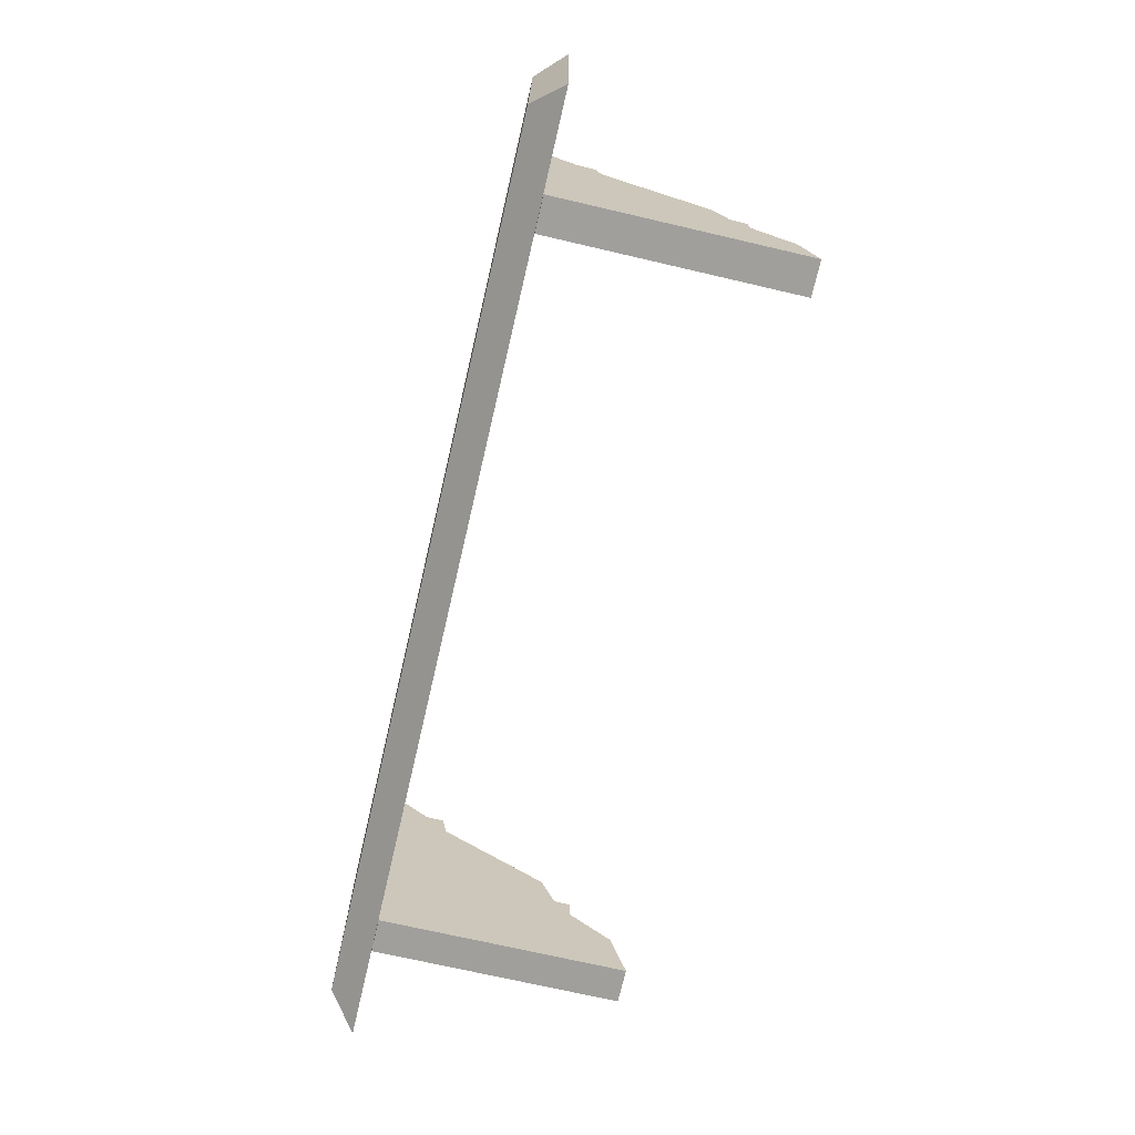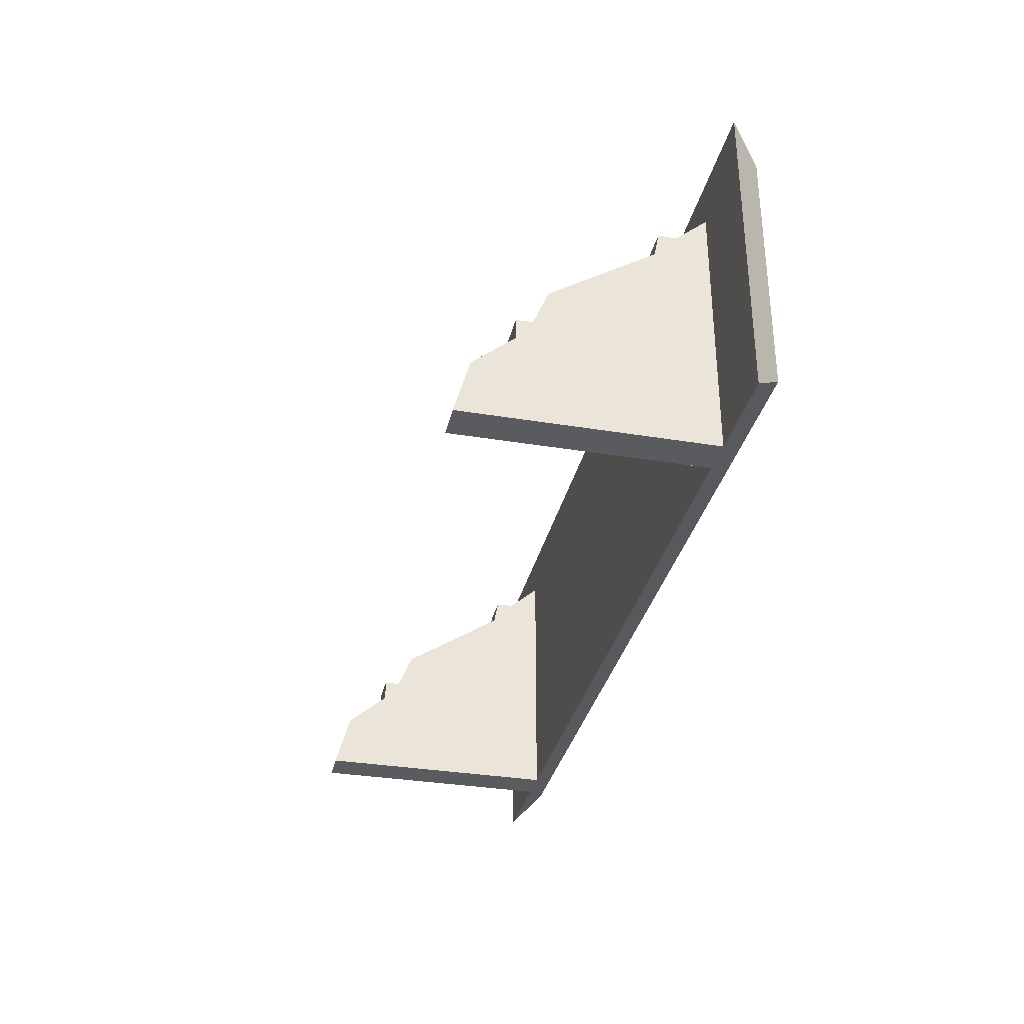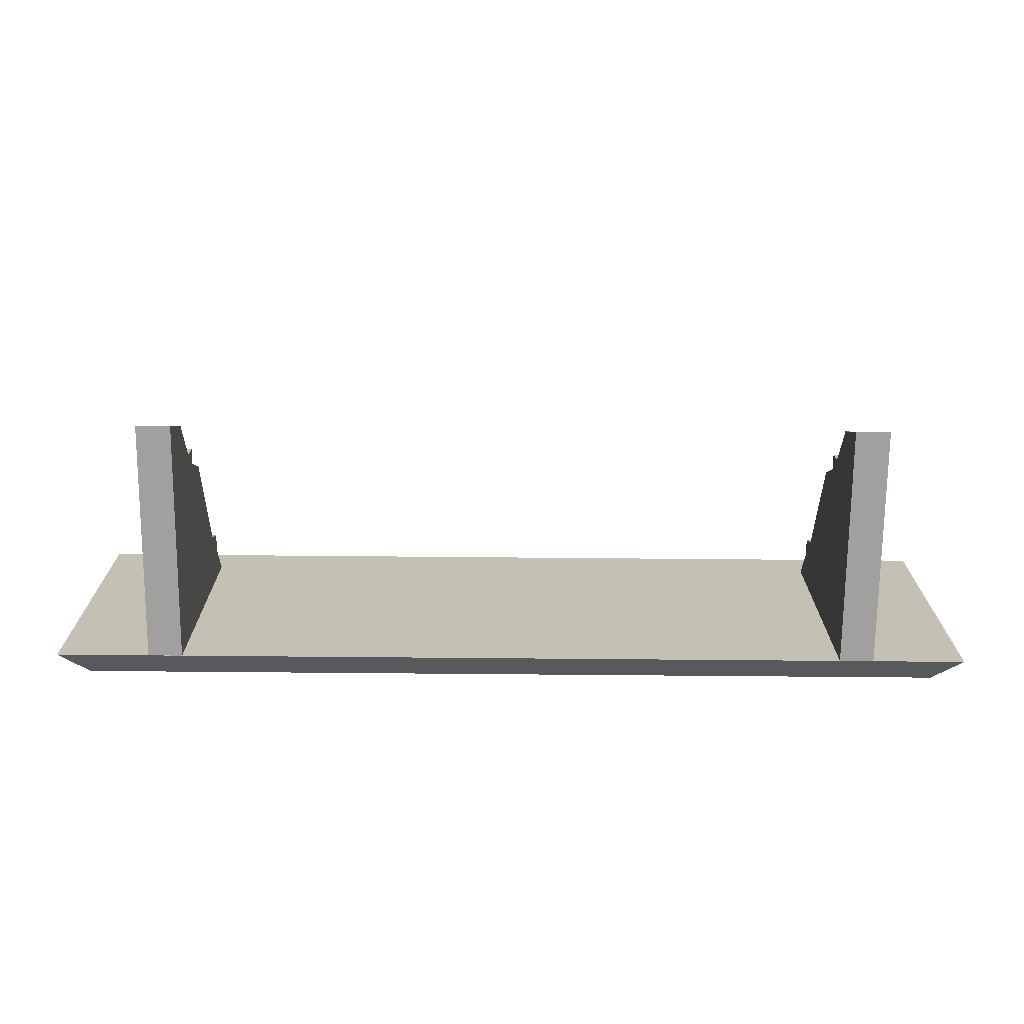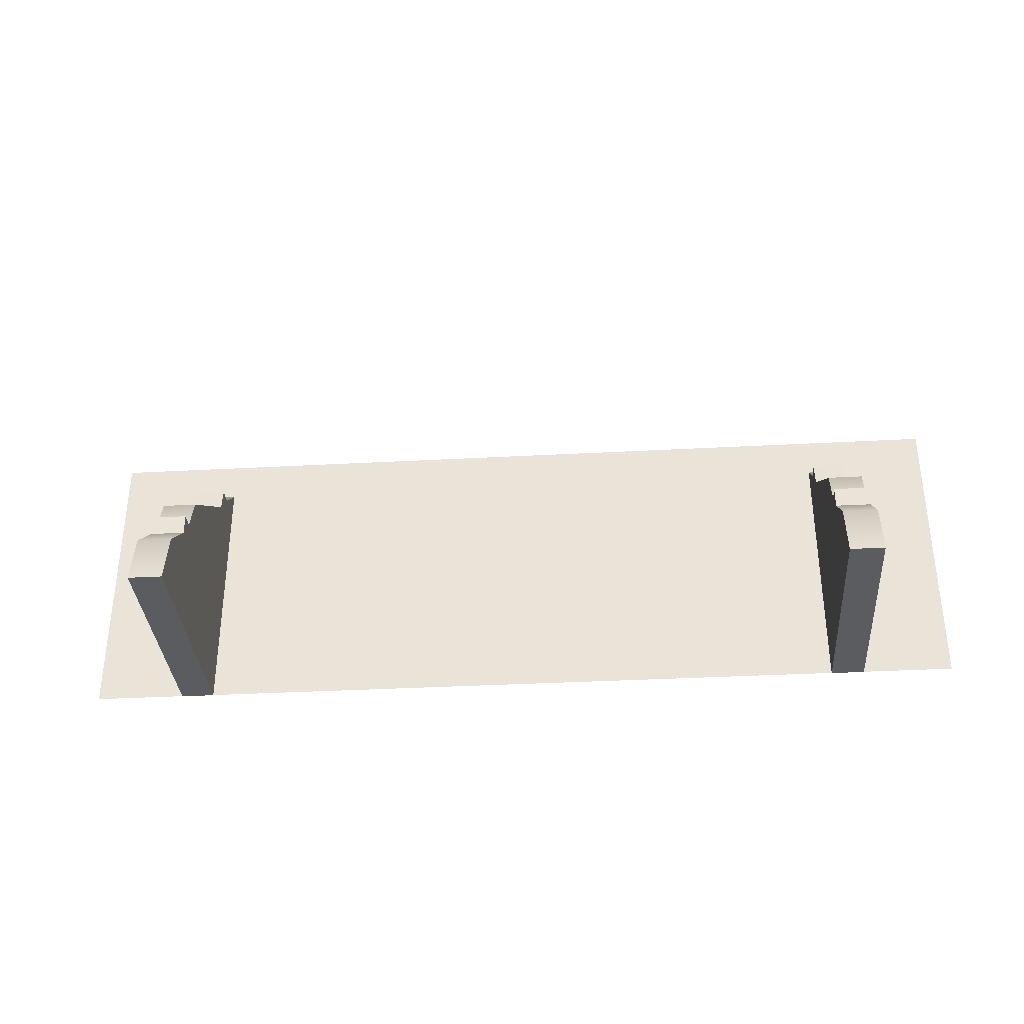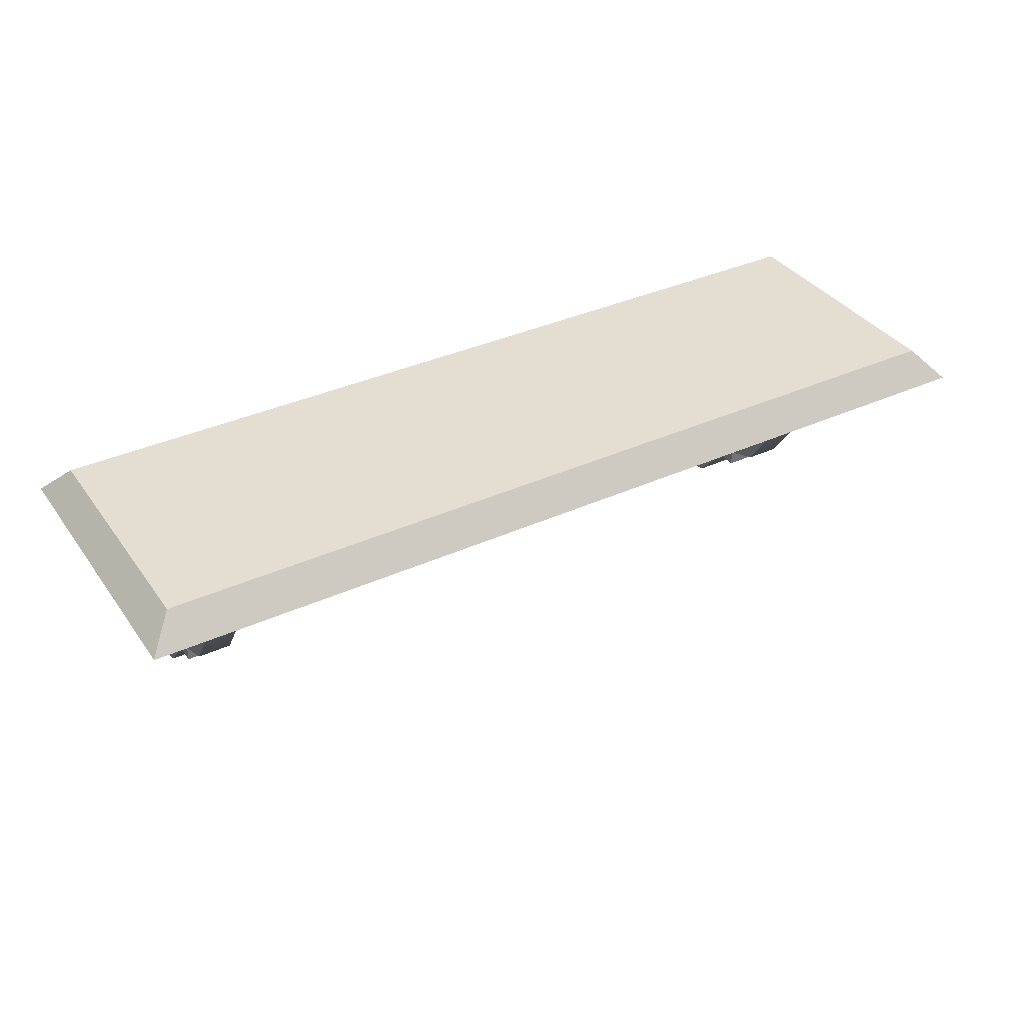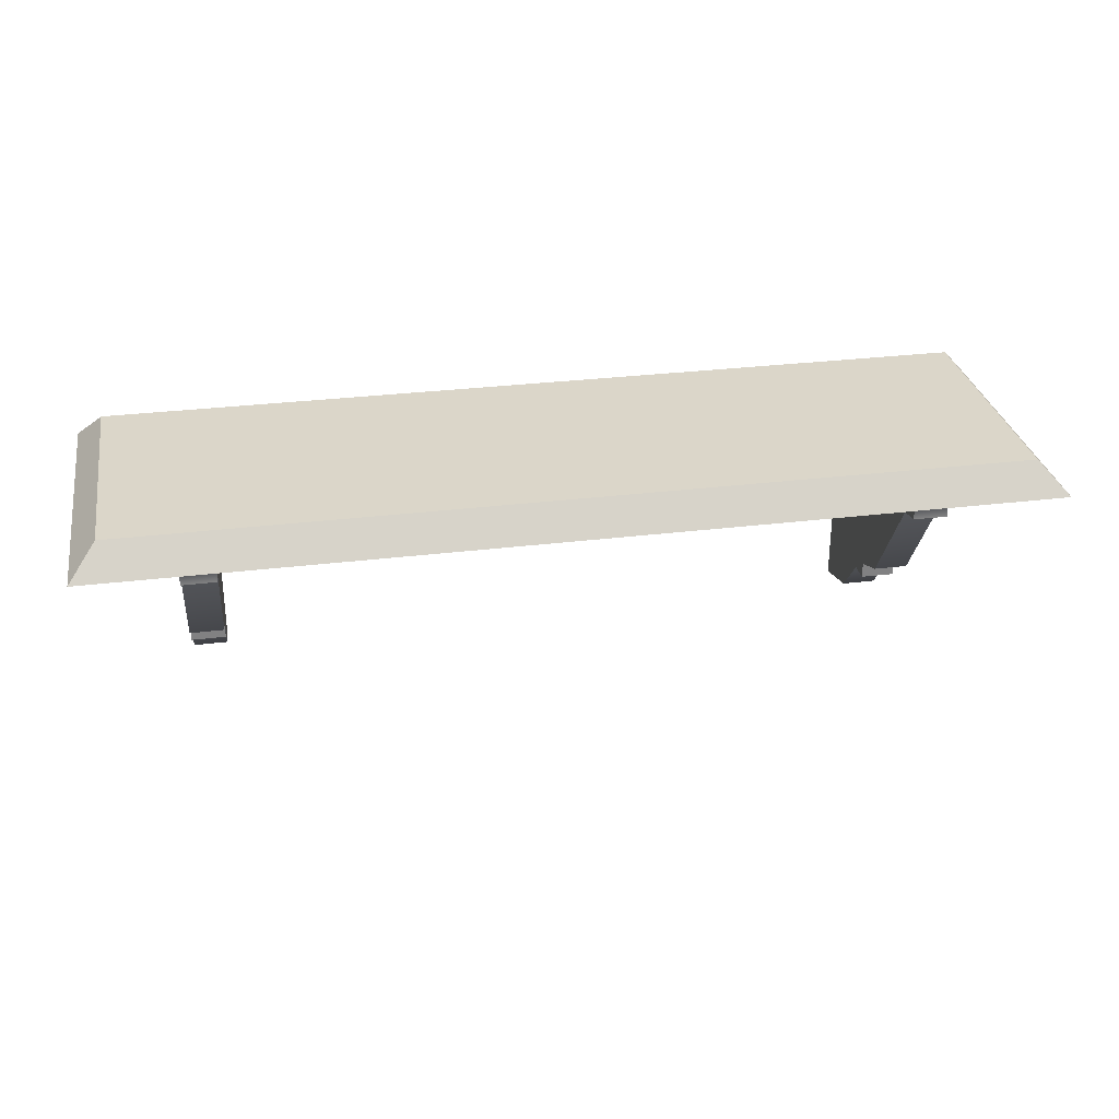
<metadata>
{"format":"obj","ext":"obj","renderer":"f3d","projection":"perspective","resolution":1024,"background":"white","views":[{"elev":-71.2,"azim":-103.1,"up":"+Z"},{"elev":-33.4,"azim":77.2,"up":"+Z"},{"elev":-71.8,"azim":-0.5,"up":"+Z"},{"elev":-34.5,"azim":4.2,"up":"+Z"},{"elev":36.3,"azim":-30.8,"up":"+Y"},{"elev":29.9,"azim":-10.3,"up":"+Y"}]}
</metadata>
<code>
g Hall_Shelf_LOD1
v -0.2331 0.07259 0.1474
v -0.2472 0.05707 -0.001986
v -0.2331 0.07259 0.01211
v -0.2472 0.05707 0.1615
v -0.2472 0.05707 -0.001986
v 0.2331 0.07259 0.01211
v -0.2331 0.07259 0.01211
v 0.2472 0.05707 -0.001986
v 0.2331 0.07259 0.01211
v 0.2472 0.05707 0.1615
v 0.2331 0.07259 0.1474
v 0.2472 0.05707 -0.001986
v -0.2331 0.07259 0.01211
v 0.2331 0.07259 0.1474
v -0.2331 0.07259 0.1474
v 0.2331 0.07259 0.01211
v 0.2472 0.05707 0.1615
v -0.2472 0.05707 -0.001986
v -0.2472 0.05707 0.1615
v 0.2472 0.05707 -0.001986
v 0.2472 0.05707 0.1615
v -0.2331 0.07259 0.1474
v 0.2331 0.07259 0.1474
v -0.2472 0.05707 0.1615
v -0.1792 -0.02686 0.0754
v -0.1792 0.02857 0.1118
v -0.1792 -0.03458 0.05631
v -0.1792 0.05698 -0.002144
v -0.1792 -0.043 0.04529
v -0.1792 -0.04301 0.0563
v -0.1792 -0.06468 0.02674
v -0.1792 -0.07259 -0.002144
v -0.1792 0.05698 0.1078
v -0.1792 0.03102 0.1246
v -0.1792 0.04048 0.1246
v -0.1792 0.05698 0.1392
v -0.1974 -0.043 0.04529
v -0.1974 -0.03458 0.05631
v -0.1974 -0.04301 0.0563
v -0.1974 0.05698 -0.002144
v -0.1974 -0.02686 0.0754
v -0.1974 -0.07259 -0.002144
v -0.1974 -0.06468 0.02674
v -0.1974 0.05698 0.1078
v -0.1974 0.02857 0.1118
v -0.1974 0.03102 0.1246
v -0.1974 0.04048 0.1246
v -0.1974 0.05698 0.1392
v -0.1974 0.03102 0.1246
v -0.1792 0.02857 0.1118
v -0.1974 0.02857 0.1118
v -0.1792 0.03102 0.1246
v -0.1974 0.04048 0.1246
v -0.1792 0.03102 0.1246
v -0.1974 0.03102 0.1246
v -0.1792 0.04048 0.1246
v -0.1974 0.05698 0.1392
v -0.1792 0.05698 0.1392
v -0.1974 -0.06468 0.02674
v -0.1792 -0.07259 -0.002144
v -0.1974 -0.07259 -0.002144
v -0.1792 -0.06468 0.02674
v -0.1974 -0.043 0.04529
v -0.1792 -0.043 0.04529
v -0.1792 -0.043 0.04529
v -0.1974 -0.04301 0.0563
v -0.1792 -0.04301 0.0563
v -0.1974 -0.043 0.04529
v -0.1792 -0.04301 0.0563
v -0.1974 -0.03458 0.05631
v -0.1792 -0.03458 0.05631
v -0.1974 -0.04301 0.0563
v -0.1974 -0.02686 0.0754
v -0.1792 -0.03458 0.05631
v -0.1974 -0.03458 0.05631
v -0.1792 -0.02686 0.0754
v -0.1974 0.02857 0.1118
v -0.1792 0.02857 0.1118
v -0.1792 0.05698 0.1392
v -0.1974 0.05698 0.1078
v -0.1792 0.05698 0.1078
v -0.1974 0.05698 0.1392
v -0.1792 0.05698 0.1078
v -0.1974 0.05698 -0.002144
v -0.1792 0.05698 -0.002144
v -0.1974 0.05698 0.1078
v -0.1974 -0.07259 -0.002144
v -0.1792 0.05698 -0.002144
v -0.1974 0.05698 -0.002144
v -0.1792 -0.07259 -0.002144
v 0.1975 -0.02686 0.0754
v 0.1975 0.02857 0.1118
v 0.1975 -0.03458 0.05631
v 0.1975 0.05698 -0.002144
v 0.1975 -0.043 0.04529
v 0.1975 -0.04301 0.0563
v 0.1975 -0.06468 0.02674
v 0.1975 -0.07259 -0.002144
v 0.1975 0.05698 0.1078
v 0.1975 0.03102 0.1246
v 0.1975 0.04048 0.1246
v 0.1975 0.05698 0.1392
v 0.1792 -0.043 0.04529
v 0.1792 -0.03458 0.05631
v 0.1792 -0.04301 0.0563
v 0.1792 0.05698 -0.002144
v 0.1792 -0.02686 0.0754
v 0.1792 -0.07259 -0.002144
v 0.1792 -0.06468 0.02674
v 0.1792 0.05698 0.1078
v 0.1792 0.02857 0.1118
v 0.1792 0.03102 0.1246
v 0.1792 0.04048 0.1246
v 0.1792 0.05698 0.1392
v 0.1792 0.03102 0.1246
v 0.1975 0.02857 0.1118
v 0.1792 0.02857 0.1118
v 0.1975 0.03102 0.1246
v 0.1792 0.04048 0.1246
v 0.1975 0.03102 0.1246
v 0.1792 0.03102 0.1246
v 0.1975 0.04048 0.1246
v 0.1792 0.05698 0.1392
v 0.1975 0.05698 0.1392
v 0.1792 -0.06468 0.02674
v 0.1975 -0.07259 -0.002144
v 0.1792 -0.07259 -0.002144
v 0.1975 -0.06468 0.02674
v 0.1792 -0.043 0.04529
v 0.1975 -0.043 0.04529
v 0.1975 -0.043 0.04529
v 0.1792 -0.04301 0.0563
v 0.1975 -0.04301 0.0563
v 0.1792 -0.043 0.04529
v 0.1975 -0.04301 0.0563
v 0.1792 -0.03458 0.05631
v 0.1975 -0.03458 0.05631
v 0.1792 -0.04301 0.0563
v 0.1792 -0.02686 0.0754
v 0.1975 -0.03458 0.05631
v 0.1792 -0.03458 0.05631
v 0.1975 -0.02686 0.0754
v 0.1792 0.02857 0.1118
v 0.1975 0.02857 0.1118
v 0.1975 0.05698 0.1392
v 0.1792 0.05698 0.1078
v 0.1975 0.05698 0.1078
v 0.1792 0.05698 0.1392
v 0.1975 0.05698 0.1078
v 0.1792 0.05698 -0.002144
v 0.1975 0.05698 -0.002144
v 0.1792 0.05698 0.1078
v 0.1792 -0.07259 -0.002144
v 0.1975 0.05698 -0.002144
v 0.1792 0.05698 -0.002144
v 0.1975 -0.07259 -0.002144
g Hall_Shelf_LOD1_0
f 3 2 1
f 4 1 2
f 7 6 5
f 8 5 6
f 11 10 9
f 12 9 10
f 15 14 13
f 16 13 14
f 19 18 17
f 20 17 18
f 23 22 21
f 24 21 22
f 27 26 25
f 28 26 27
f 27 29 28
f 30 29 27
f 29 31 28
f 32 28 31
f 33 26 28
f 26 33 34
f 34 33 35
f 36 35 33
f 39 38 37
f 38 40 37
f 38 41 40
f 40 42 37
f 43 37 42
f 41 44 40
f 45 44 41
f 44 45 46
f 44 46 47
f 44 47 48
f 51 50 49
f 52 49 50
f 55 54 53
f 56 53 54
f 53 56 57
f 58 57 56
f 61 60 59
f 62 59 60
f 59 62 63
f 64 63 62
f 67 66 65
f 68 65 66
f 71 70 69
f 72 69 70
f 75 74 73
f 76 73 74
f 73 76 77
f 78 77 76
f 81 80 79
f 82 79 80
f 85 84 83
f 86 83 84
f 89 88 87
f 90 87 88
f 93 92 91
f 94 92 93
f 93 95 94
f 96 95 93
f 95 97 94
f 98 94 97
f 99 92 94
f 92 99 100
f 100 99 101
f 102 101 99
f 105 104 103
f 104 106 103
f 104 107 106
f 106 108 103
f 109 103 108
f 107 110 106
f 111 110 107
f 110 111 112
f 110 112 113
f 110 113 114
f 117 116 115
f 118 115 116
f 121 120 119
f 122 119 120
f 119 122 123
f 124 123 122
f 127 126 125
f 128 125 126
f 125 128 129
f 130 129 128
f 133 132 131
f 134 131 132
f 137 136 135
f 138 135 136
f 141 140 139
f 142 139 140
f 139 142 143
f 144 143 142
f 147 146 145
f 148 145 146
f 151 150 149
f 152 149 150
f 155 154 153
f 156 153 154

</code>
